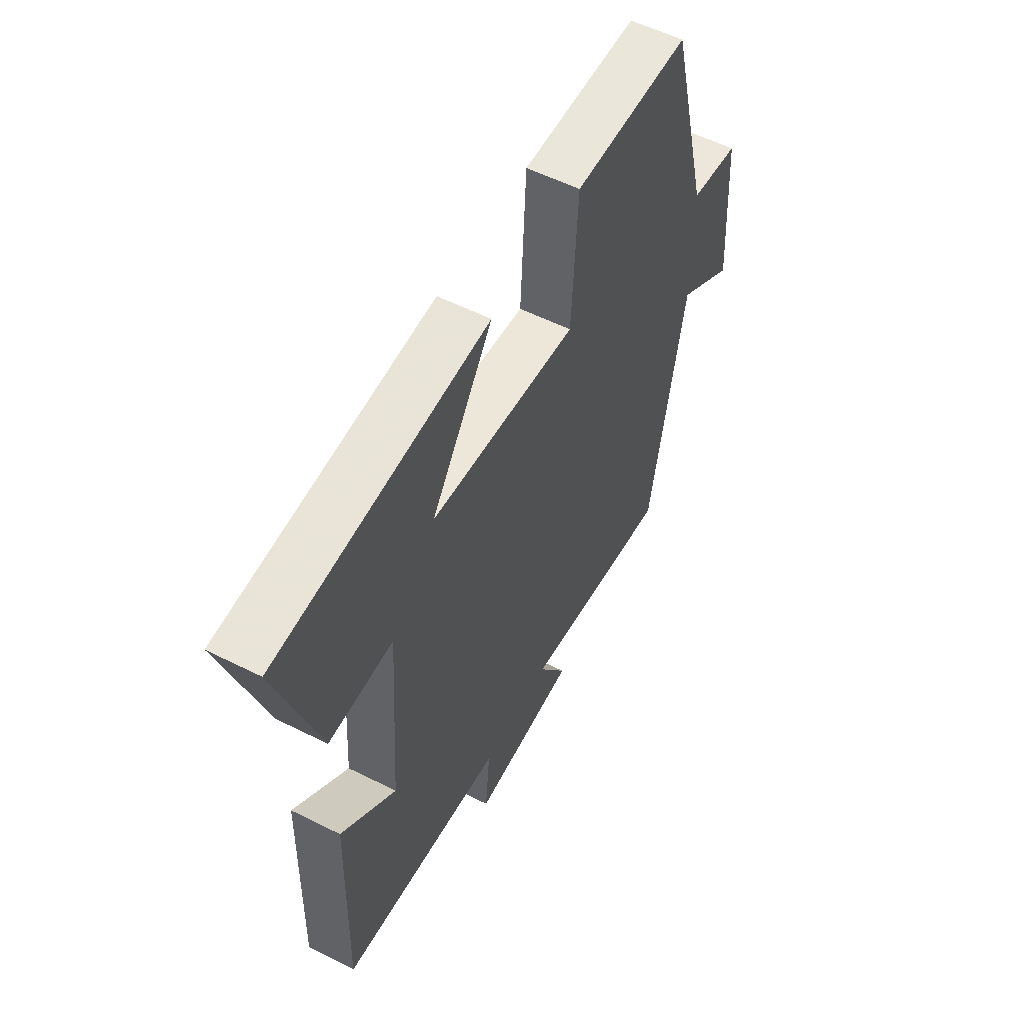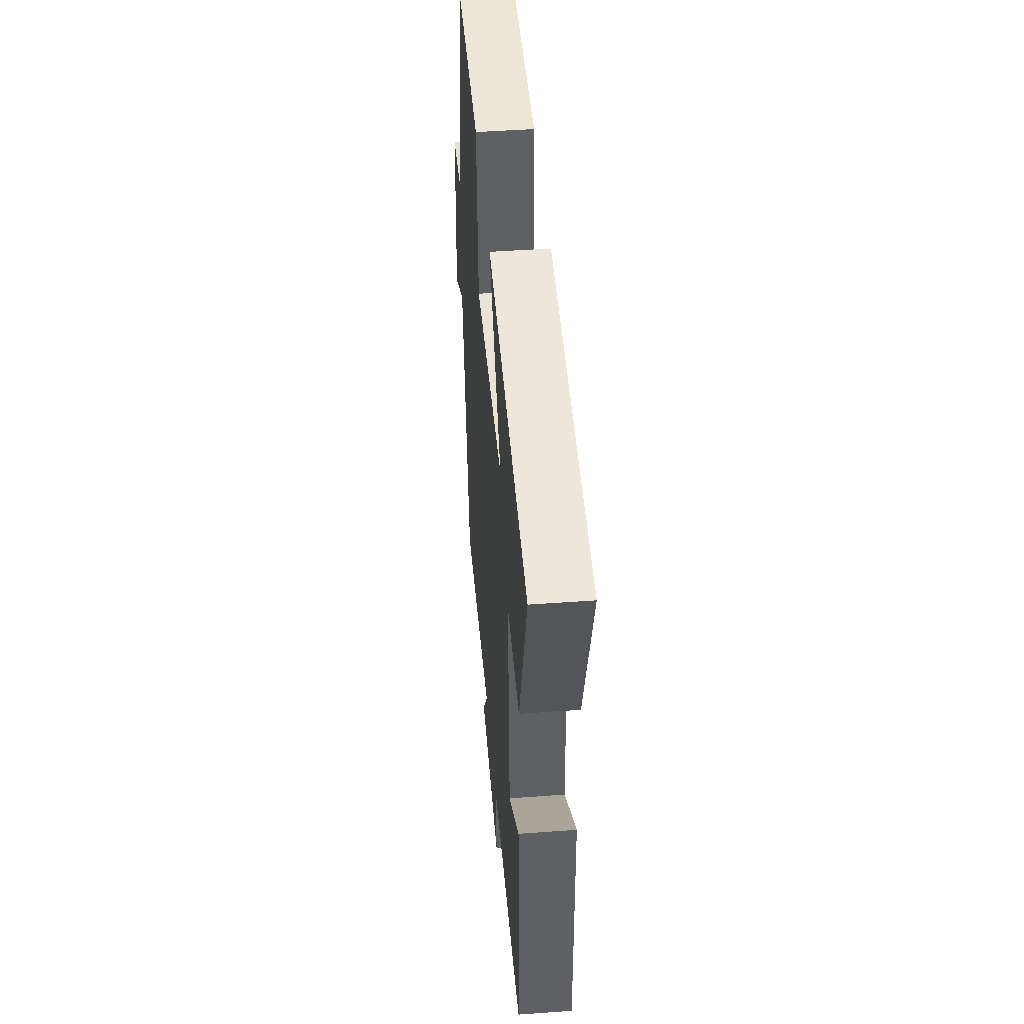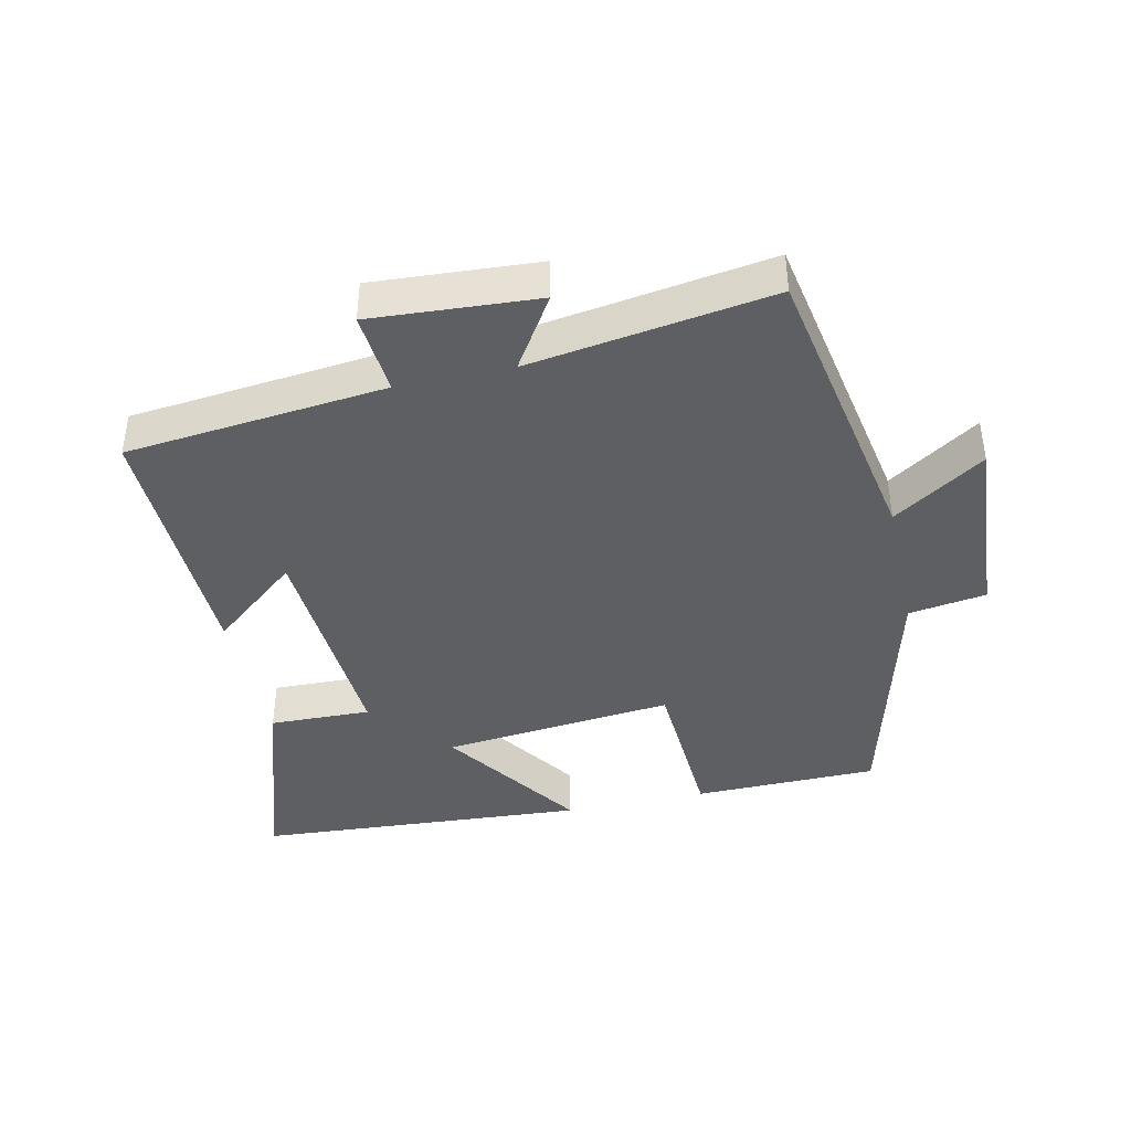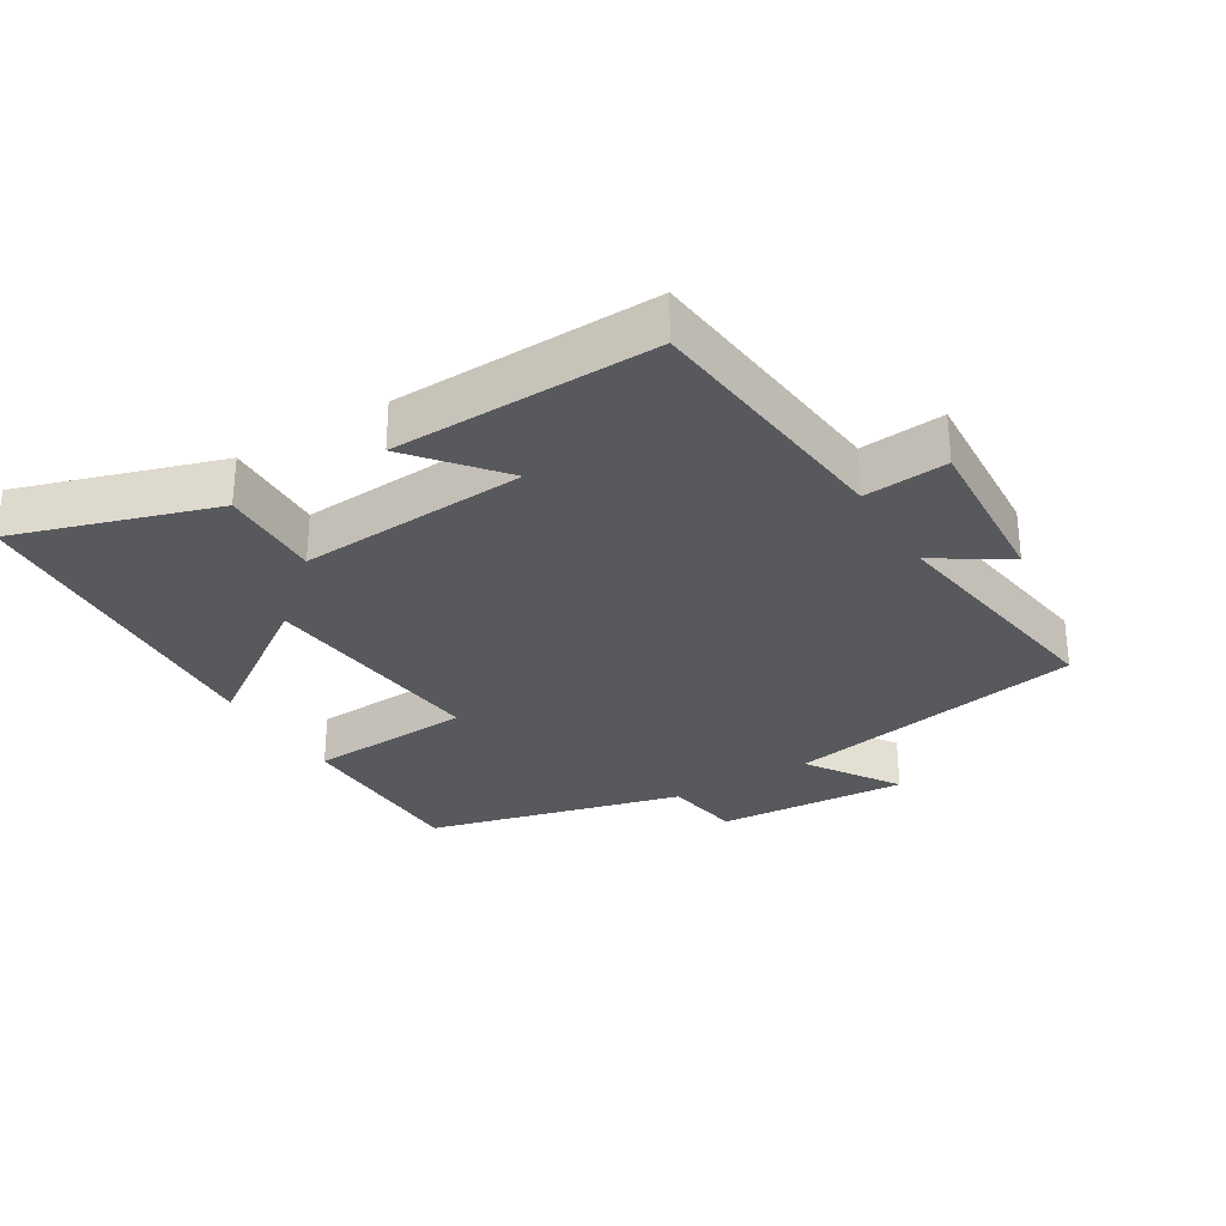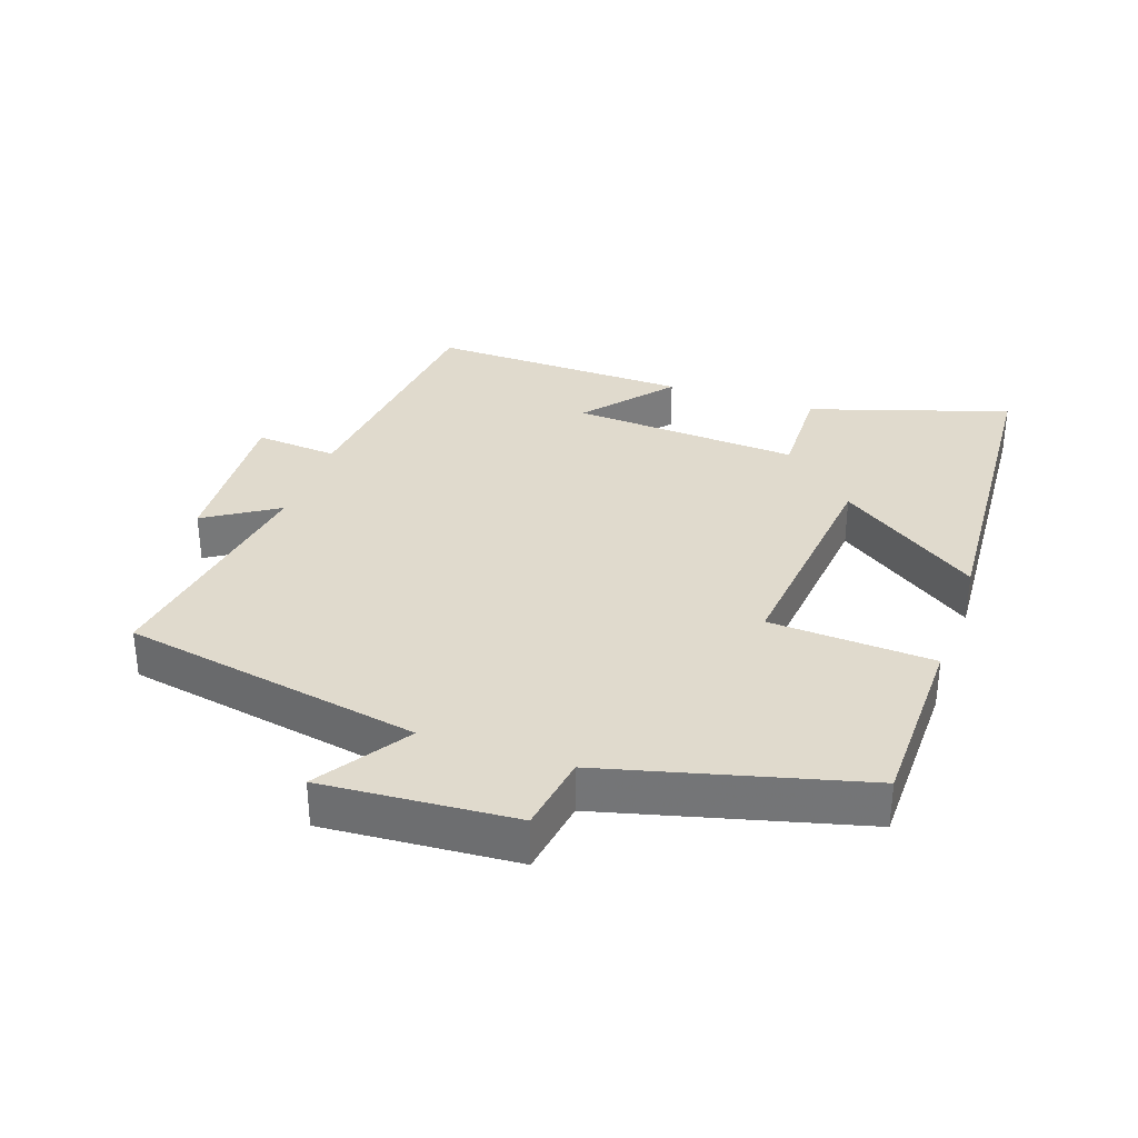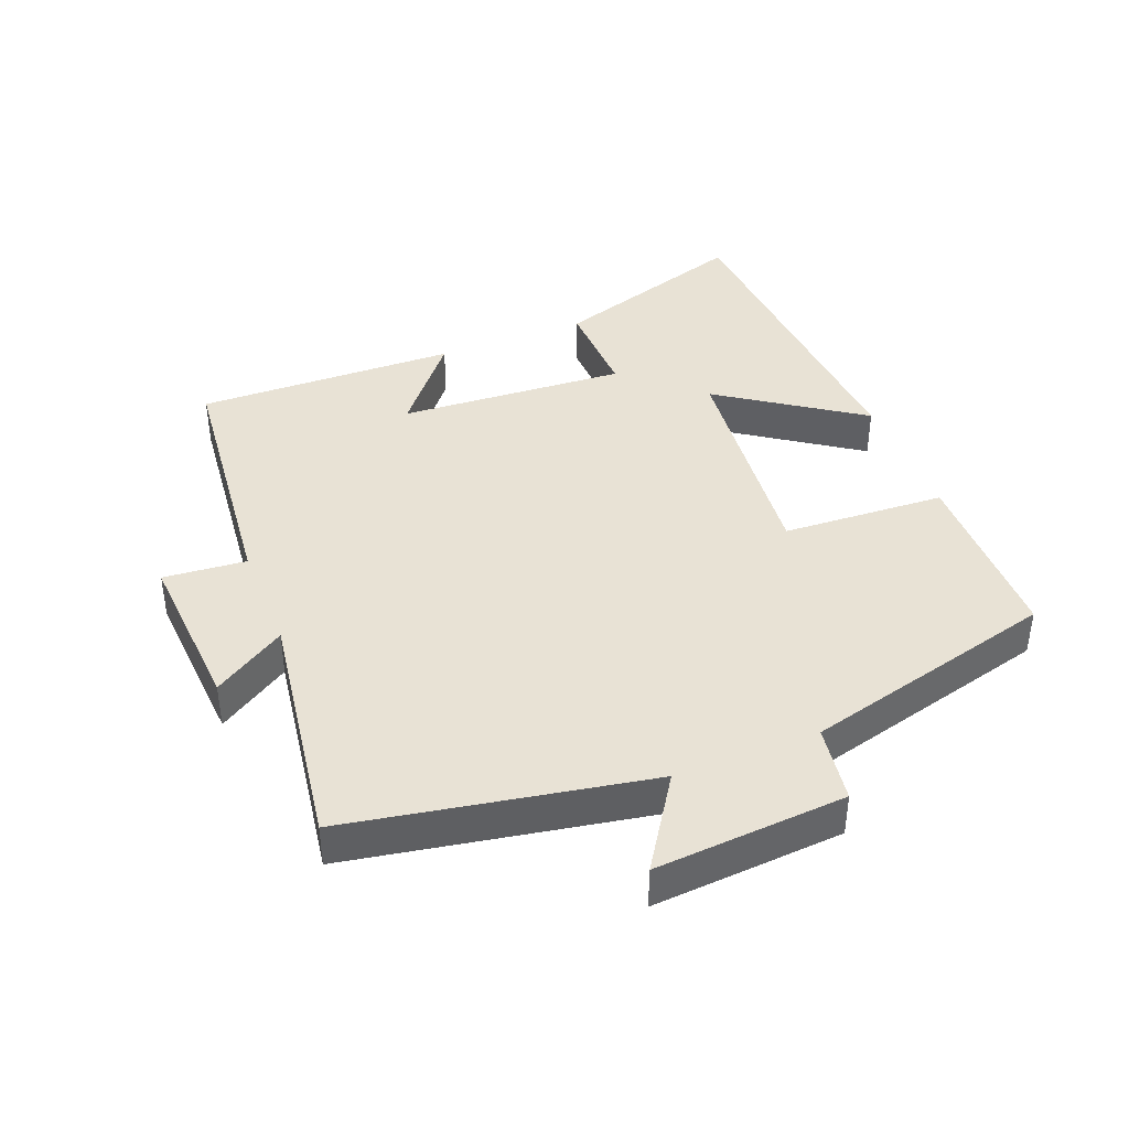
<metadata>
{"format":"obj","ext":"obj","renderer":"f3d","projection":"perspective","resolution":1024,"background":"white","views":[{"elev":56.0,"azim":117.8,"up":"+Z"},{"elev":47.2,"azim":85.3,"up":"+Z"},{"elev":-41.1,"azim":-167.6,"up":"+Y"},{"elev":-29.9,"azim":121.3,"up":"+Y"},{"elev":33.0,"azim":-70.9,"up":"+Y"},{"elev":40.8,"azim":-111.7,"up":"+Y"}]}
</metadata>
<code>
v -0.417 0.07 -0.555
v -0.5 0.07 -0.104
v -0.637 0.07 -0.194
v -0.617 0.07 0.094
v -0.5 0.07 0.112
v -0.401 0.07 0.496
v -0.123 0.07 0.5
v -0.109 0.07 0.253
v 0.241 0.07 0.289
v 0.095 0.07 0.5
v 0.596 0.07 0.467
v 0.5 0.07 0.167
v 0.347 0.07 0.171
v 0.369 0.07 -0.173
v 0.5 0.07 -0.065
v 0.51 0.07 -0.459
v 0.118 0.07 -0.5
v 0.129 0.07 -0.625
v -0.121 0.07 -0.609
v -0.052 0.07 -0.5
v -0.417 0 -0.555
v -0.5 0 -0.104
v -0.637 0 -0.194
v -0.617 0 0.094
v -0.5 0 0.112
v -0.401 0 0.496
v -0.123 0 0.5
v -0.109 0 0.253
v 0.241 0 0.289
v 0.095 0 0.5
v 0.596 0 0.467
v 0.5 0 0.167
v 0.347 0 0.171
v 0.369 0 -0.173
v 0.5 0 -0.065
v 0.51 0 -0.459
v 0.118 0 -0.5
v 0.129 0 -0.625
v -0.121 0 -0.609
v -0.052 0 -0.5
f 17 18 19 20
f 16 17 20
f 14 15 16
f 14 16 20
f 20 1 2
f 14 20 2
f 13 14 2
f 11 12 13
f 10 11 13
f 9 10 13
f 8 9 13 2
f 7 8 2
f 6 7 2
f 5 6 2
f 2 3 4 5
f 40 39 38 37
f 40 37 36
f 36 35 34
f 40 36 34
f 22 21 40
f 22 40 34
f 22 34 33
f 33 32 31
f 33 31 30
f 33 30 29
f 22 33 29 28
f 22 28 27
f 22 27 26
f 22 26 25
f 25 24 23 22
f 1 21 22 2
f 2 22 23 3
f 3 23 24 4
f 4 24 25 5
f 5 25 26 6
f 6 26 27 7
f 7 27 28 8
f 8 28 29 9
f 9 29 30 10
f 10 30 31 11
f 11 31 32 12
f 12 32 33 13
f 13 33 34 14
f 14 34 35 15
f 15 35 36 16
f 16 36 37 17
f 17 37 38 18
f 18 38 39 19
f 19 39 40 20
f 20 40 21 1

</code>
